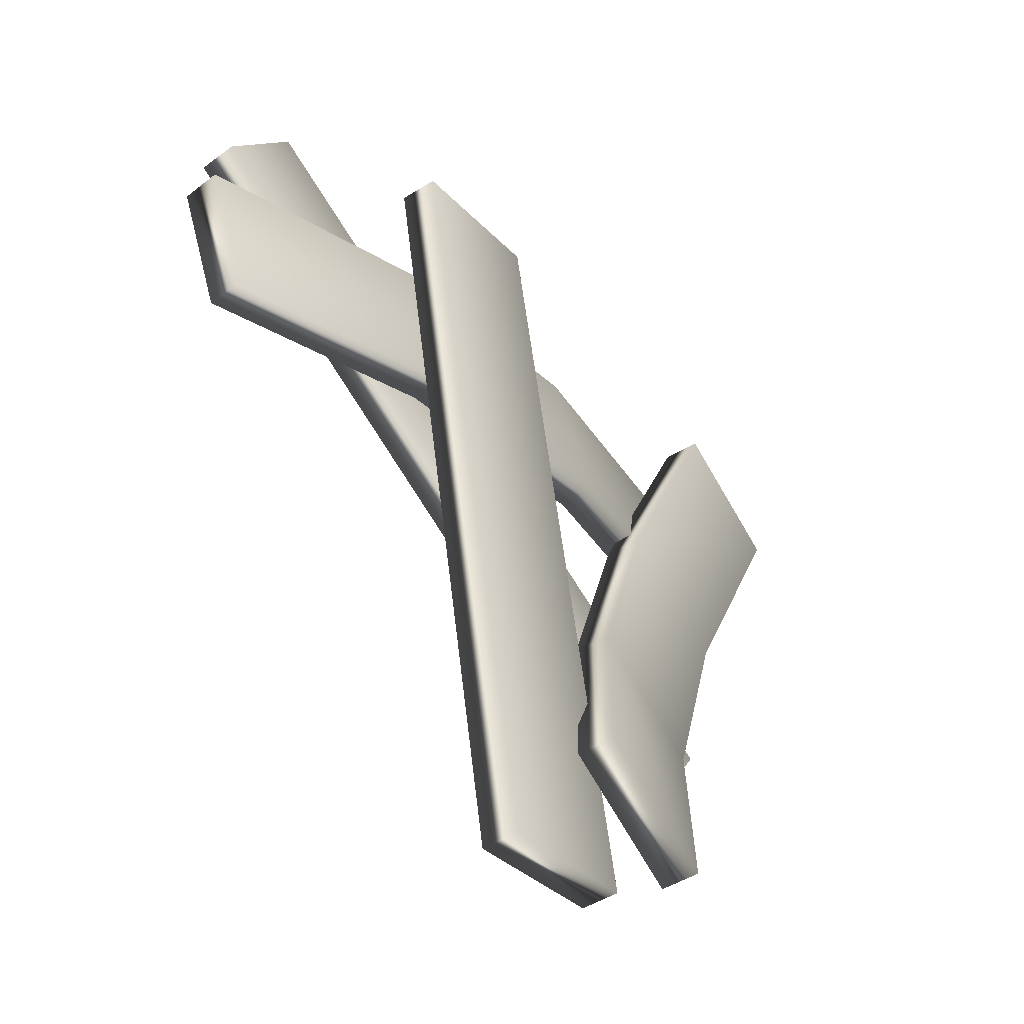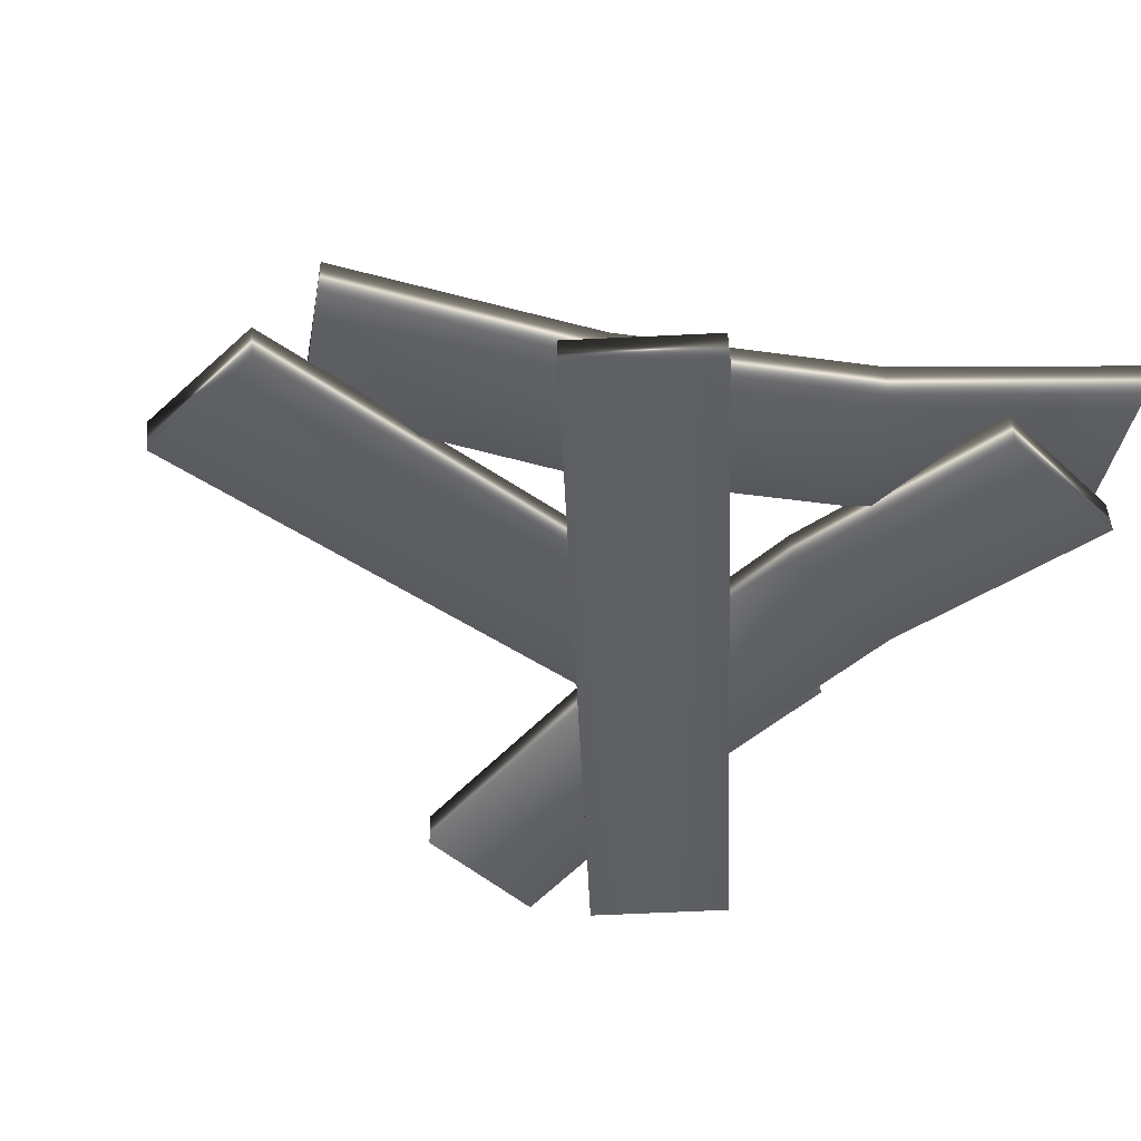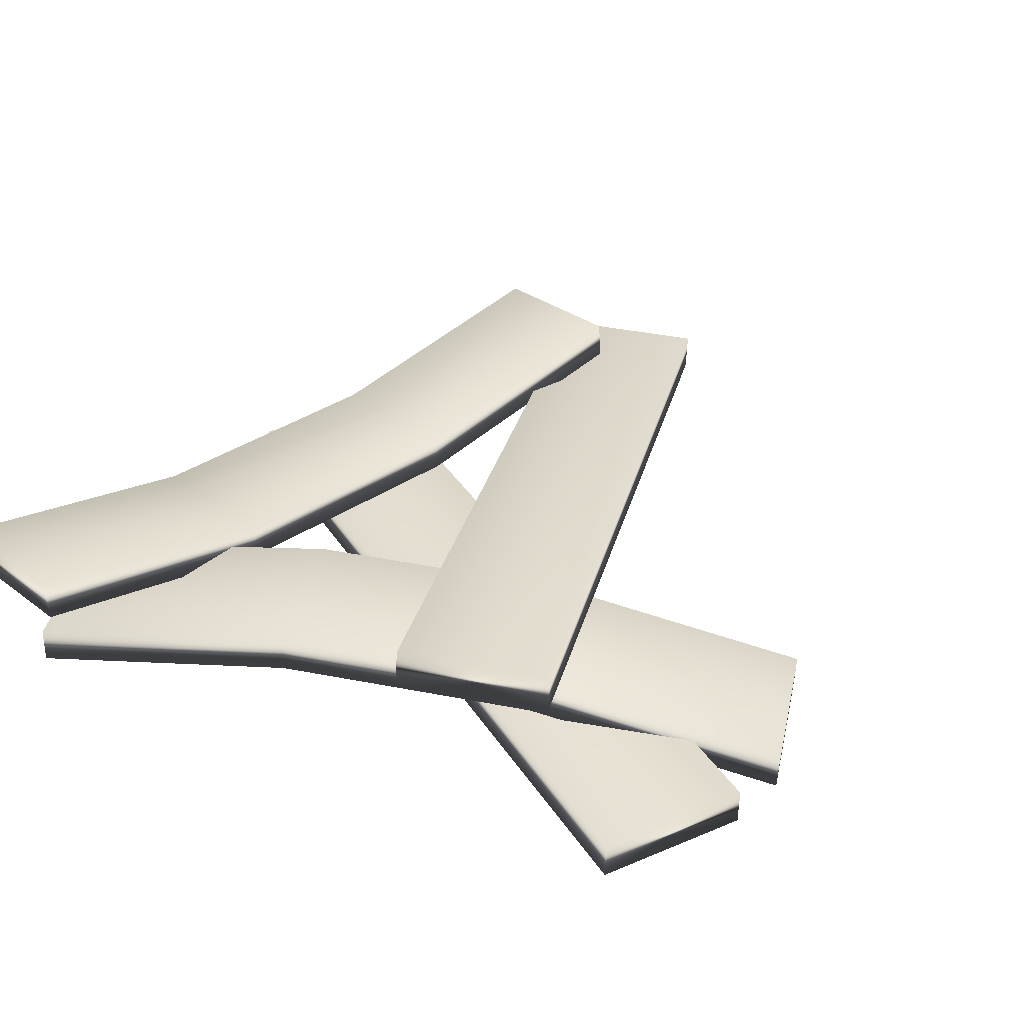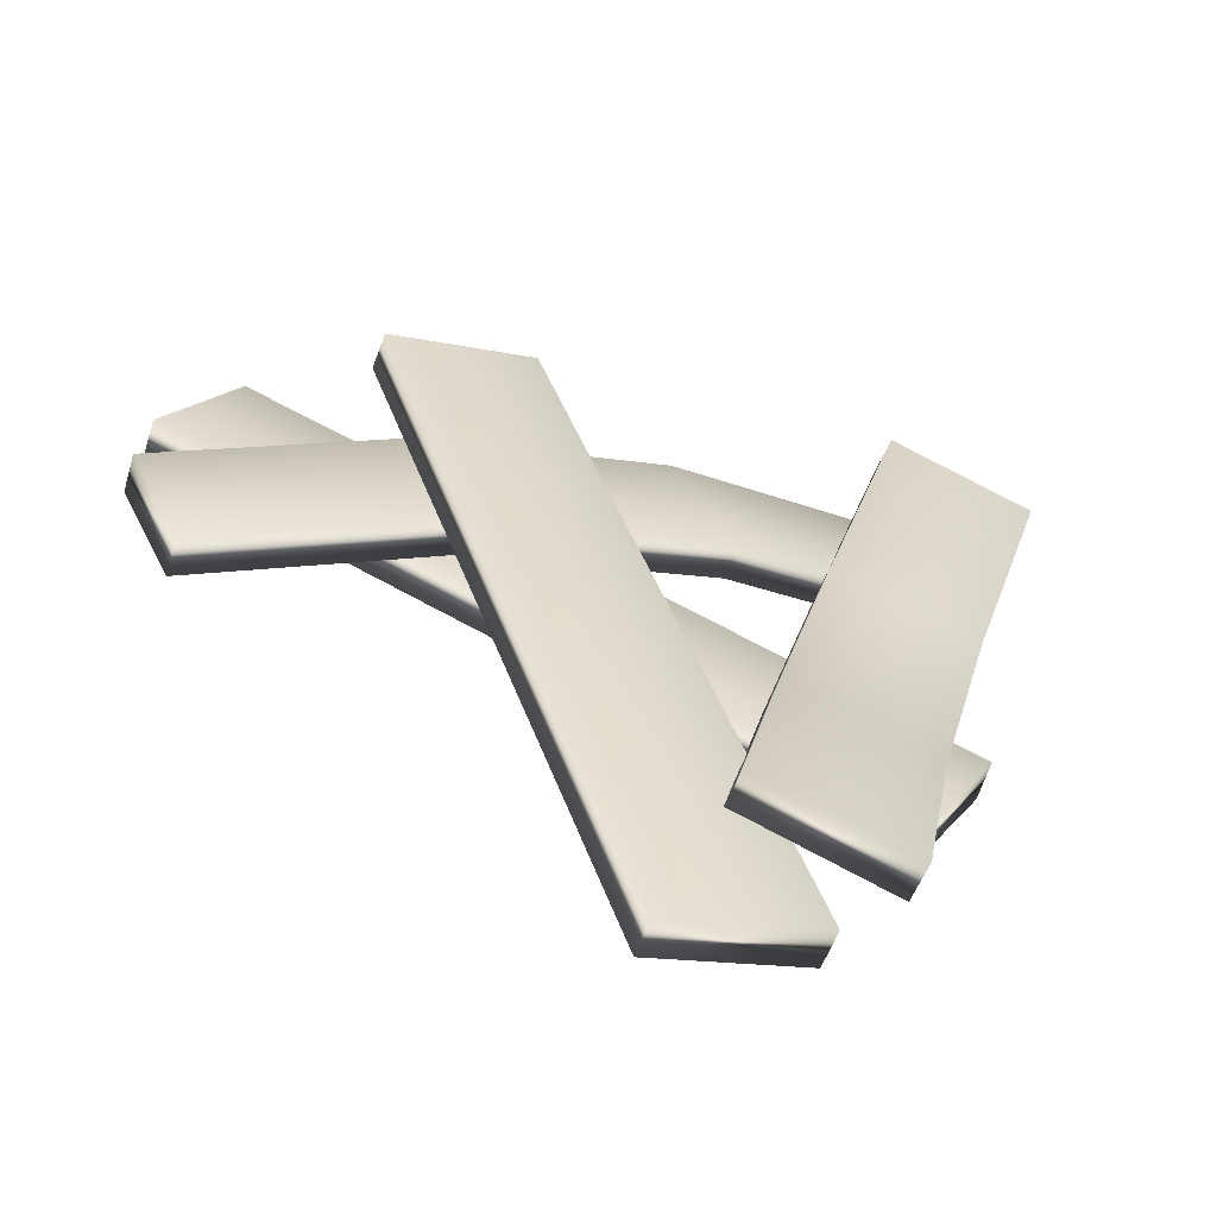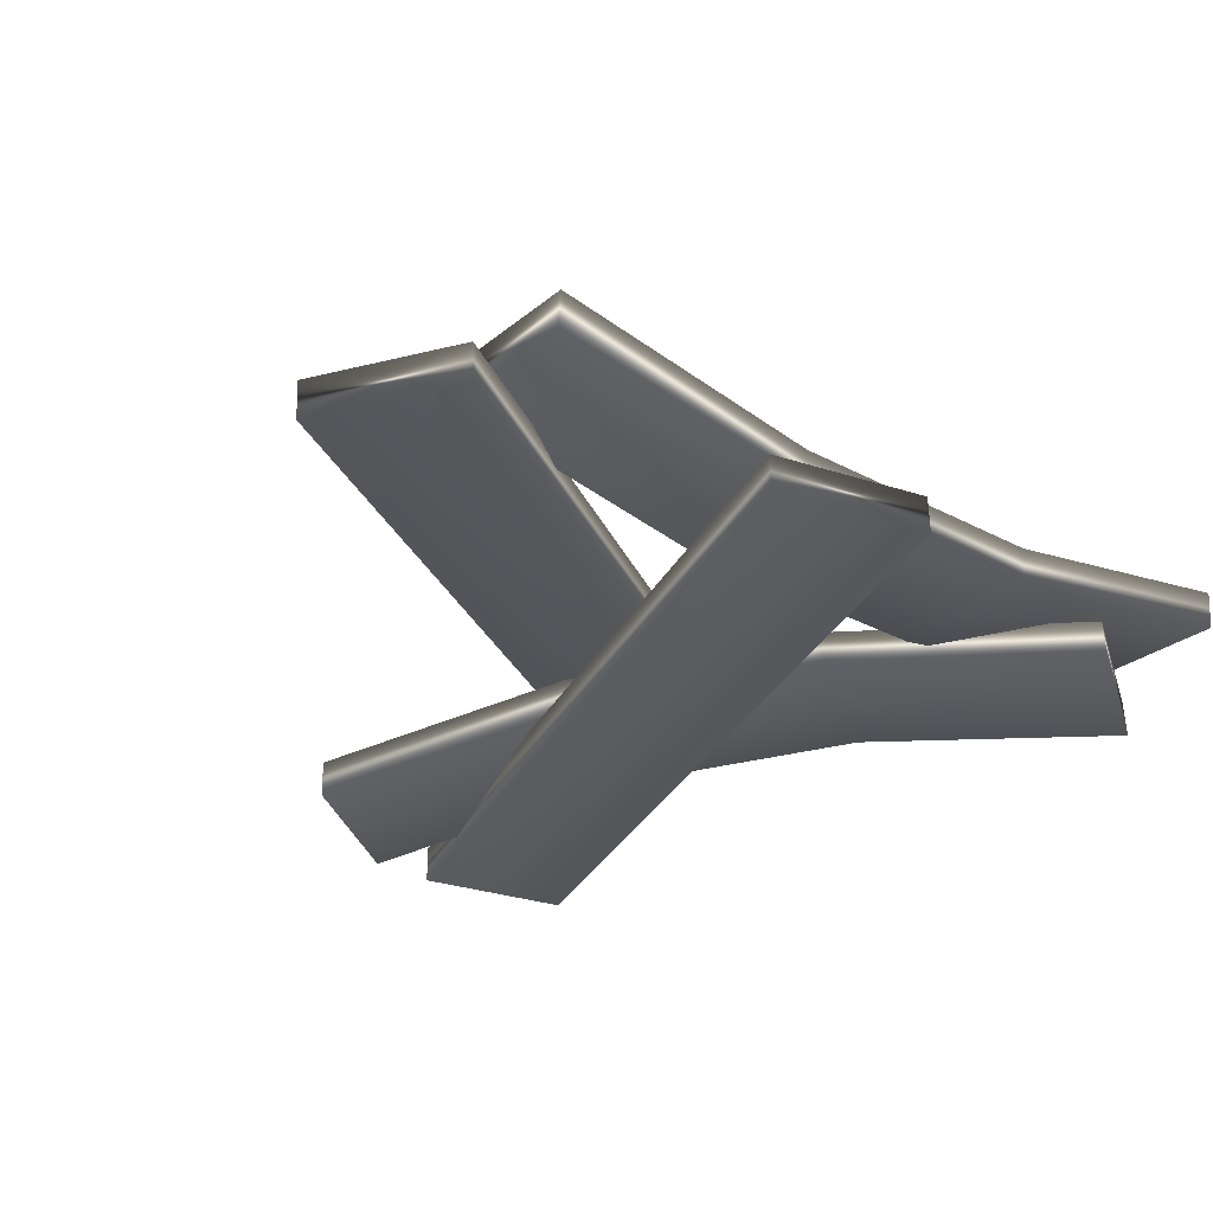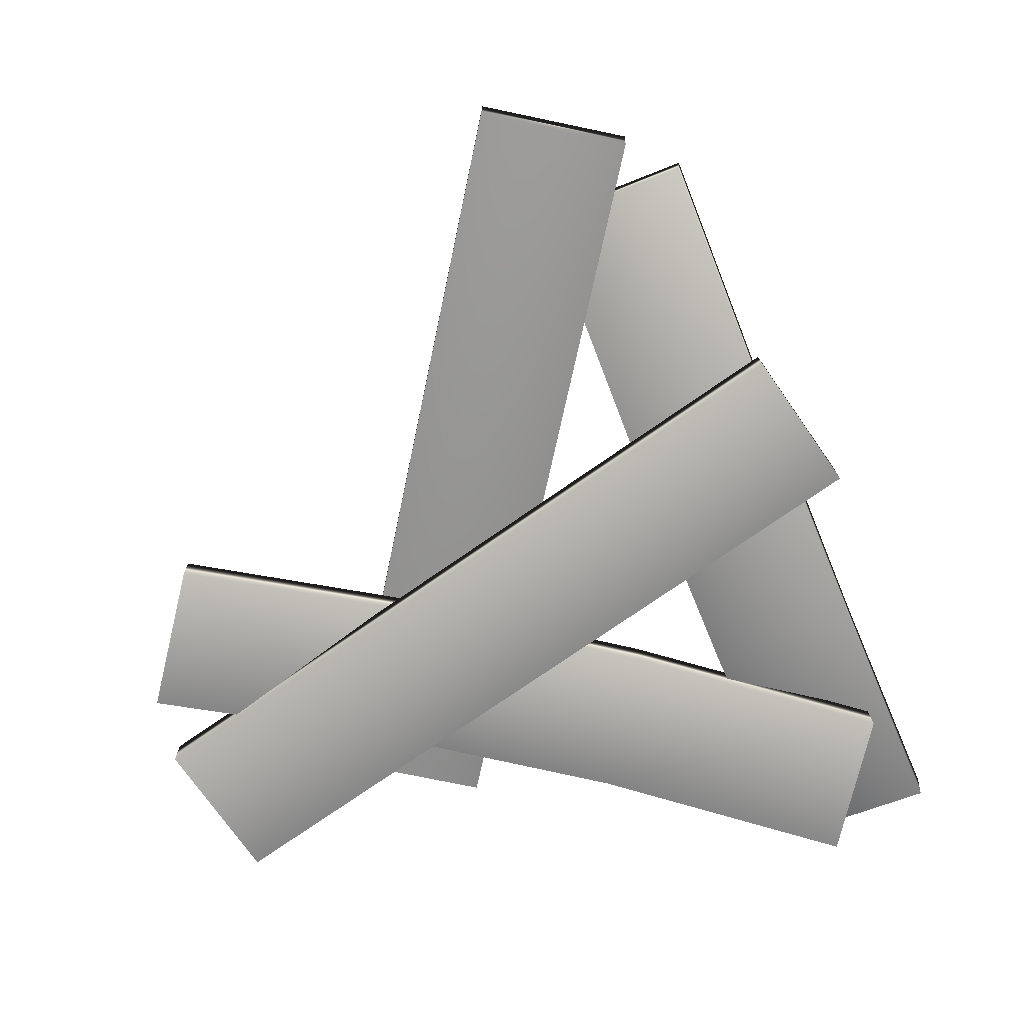
<metadata>
{"format":"obj","ext":"obj","renderer":"f3d","projection":"perspective","resolution":1024,"background":"white","views":[{"elev":-58.9,"azim":127.7,"up":"+Z"},{"elev":-46.5,"azim":-113.4,"up":"+Y"},{"elev":37.8,"azim":34.9,"up":"+Y"},{"elev":-65.7,"azim":162.2,"up":"+Z"},{"elev":-33.4,"azim":-140.7,"up":"+Y"},{"elev":-75.1,"azim":-170.9,"up":"+Y"}]}
</metadata>
<code>
v -1.489 0.08368 2.182
v 1.747 -0.01722 0.8416
v -1.485 0.2522 2.18
v 1.752 0.1513 0.8397
v -1.747 0.2522 1.546
v 1.489 0.1513 0.2052
v -1.752 0.08368 1.548
v 1.485 -0.01722 0.207
v -0.3851 0.251 1.725
v -0.6479 0.251 1.09
v -0.6434 0.4194 1.088
v -0.3806 0.4194 1.723
v 0.6937 0.2173 1.278
v 0.4309 0.2173 0.6435
v 0.4354 0.3858 0.6416
v 0.6982 0.3858 1.276
v -0.5315 0.5449 -1.166
v -1.337 0.64 2.243
v -0.5149 0.3774 -1.158
v -1.321 0.4725 2.252
v -1.18 0.3033 -1.313
v -1.986 0.3985 2.096
v -1.197 0.4708 -1.321
v -2.002 0.566 2.088
v -0.7851 0.3768 0.001208
v -1.45 0.3028 -0.1539
v -1.433 0.1352 -0.1453
v -0.7685 0.2093 0.00982
v -1.054 0.4086 1.138
v -1.719 0.3345 0.9825
v -1.702 0.167 0.9912
v -1.037 0.241 1.146
v 1.726 0.01515 1.158
v -1.427 -0.002803 -0.372
v 1.727 0.1837 1.155
v -1.426 0.1657 -0.3749
v 1.427 0.1953 1.773
v -1.726 0.1774 0.2429
v 1.426 0.02681 1.775
v -1.727 0.008857 0.2459
v 0.9462 0.5295 1.51
v -0.2979 0.06683 -1.734
v 0.9394 0.6966 1.488
v -0.3048 0.2339 -1.755
v 0.2979 0.7014 1.734
v -0.9462 0.2387 -1.51
v 0.3048 0.5344 1.755
v -0.9394 0.07164 -1.488
f 16 13 2 4
f 15 16 4 6
f 14 15 6 8
f 13 14 8 2
f 2 8 6 4
f 7 1 3 5
f 7 10 9 1
f 5 11 10 7
f 3 12 11 5
f 1 9 12 3
f 9 10 14 13
f 10 11 15 14
f 11 12 16 15
f 12 9 13 16
f 32 29 18 20
f 31 32 20 22
f 30 31 22 24
f 29 30 24 18
f 18 24 22 20
f 23 17 19 21
f 23 26 25 17
f 21 27 26 23
f 19 28 27 21
f 17 25 28 19
f 25 26 30 29
f 26 27 31 30
f 27 28 32 31
f 28 25 29 32
f 33 34 36 35
f 35 36 38 37
f 37 38 40 39
f 39 40 34 33
f 34 40 38 36
f 39 33 35 37
f 41 42 44 43
f 43 44 46 45
f 45 46 48 47
f 47 48 42 41
f 42 48 46 44
f 47 41 43 45

</code>
